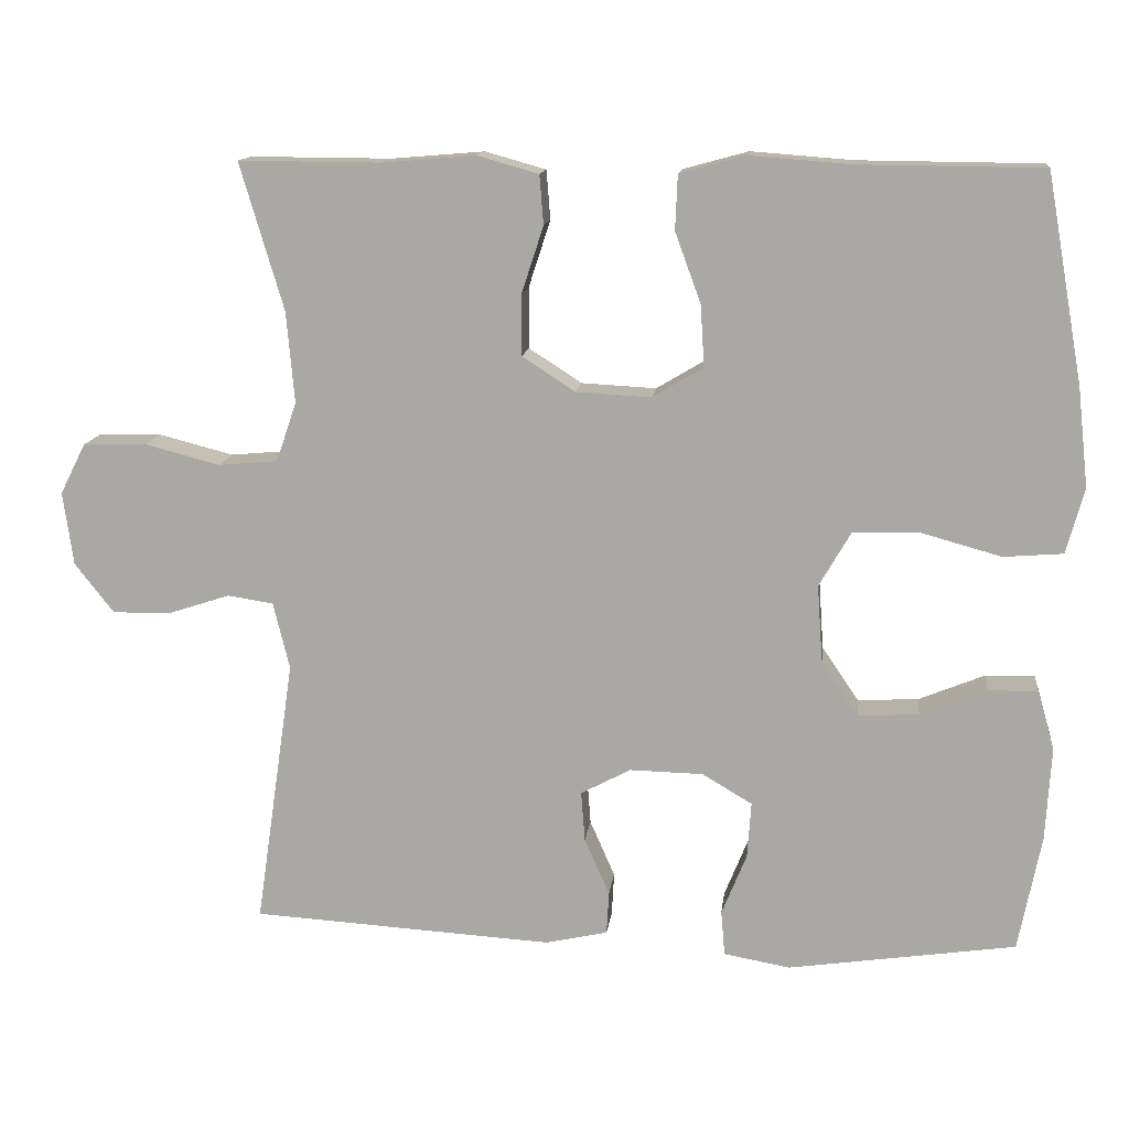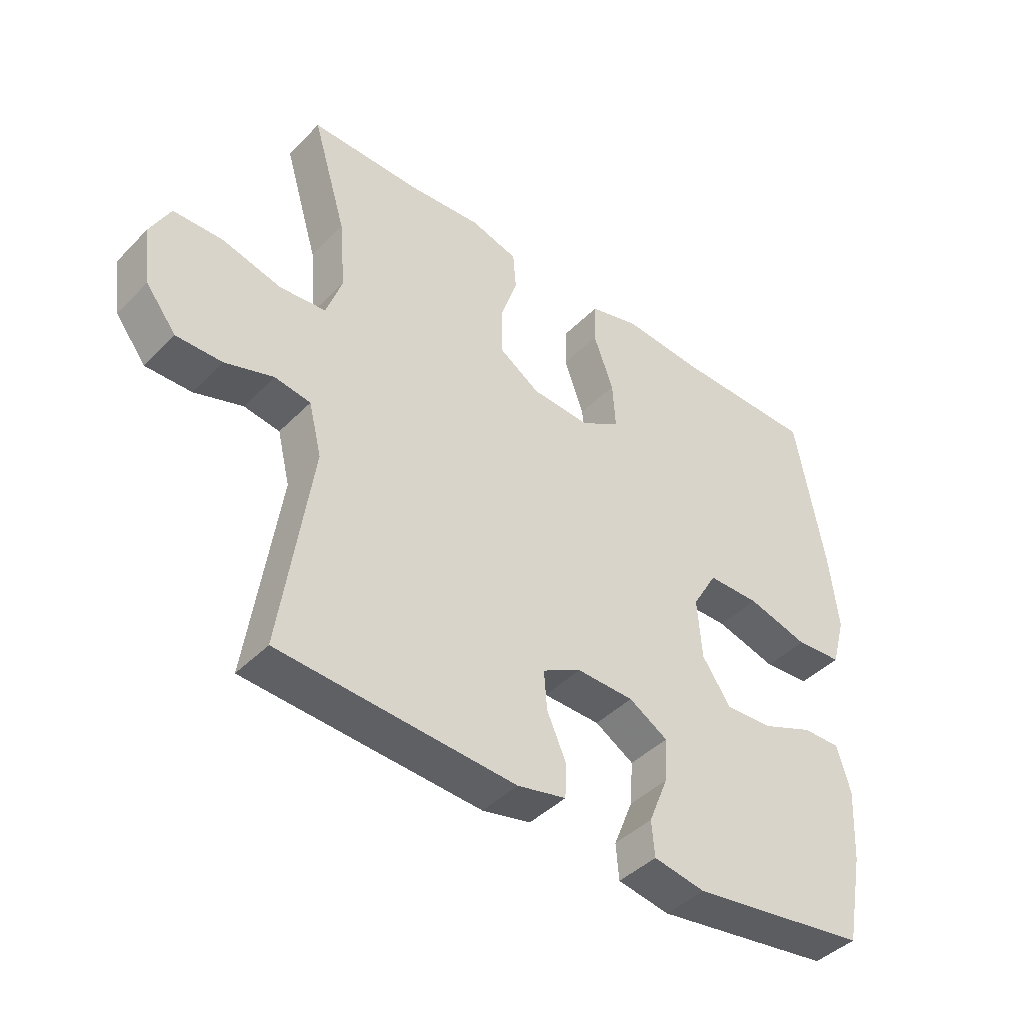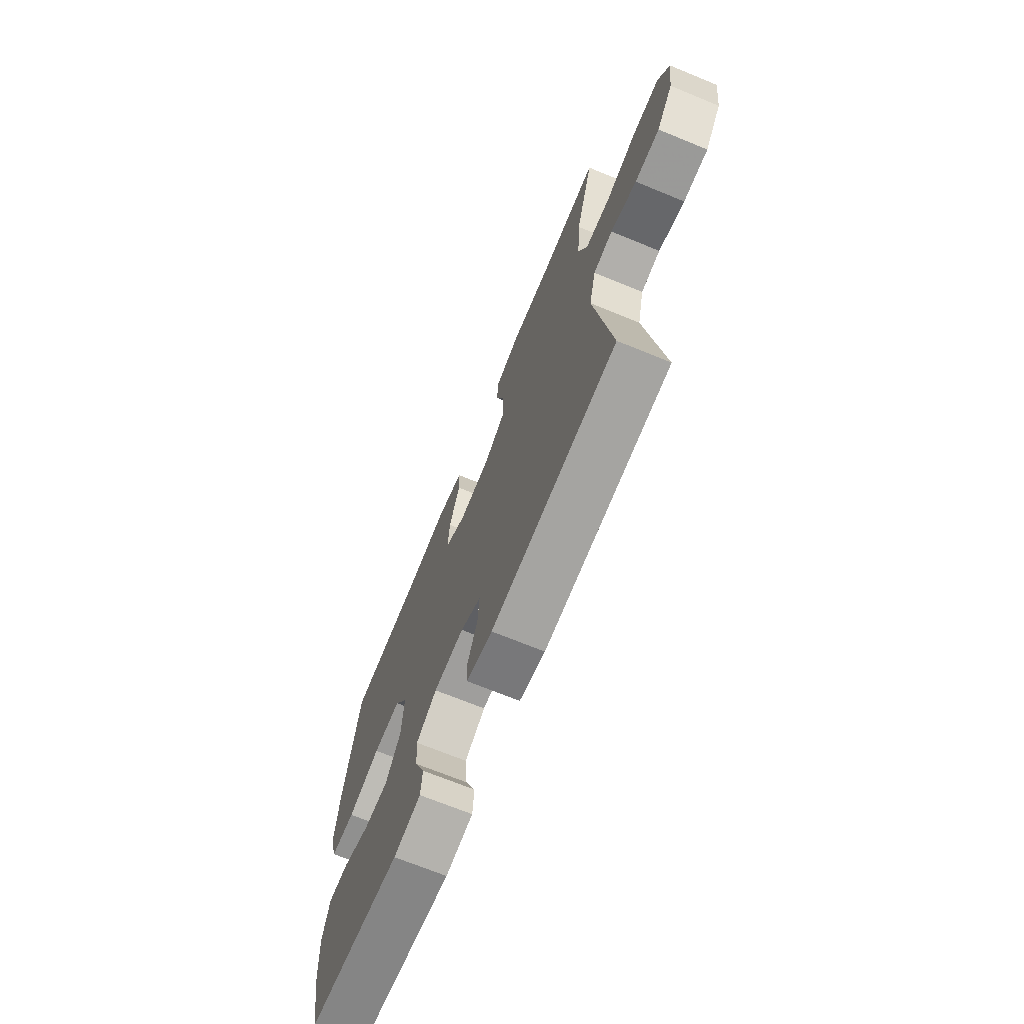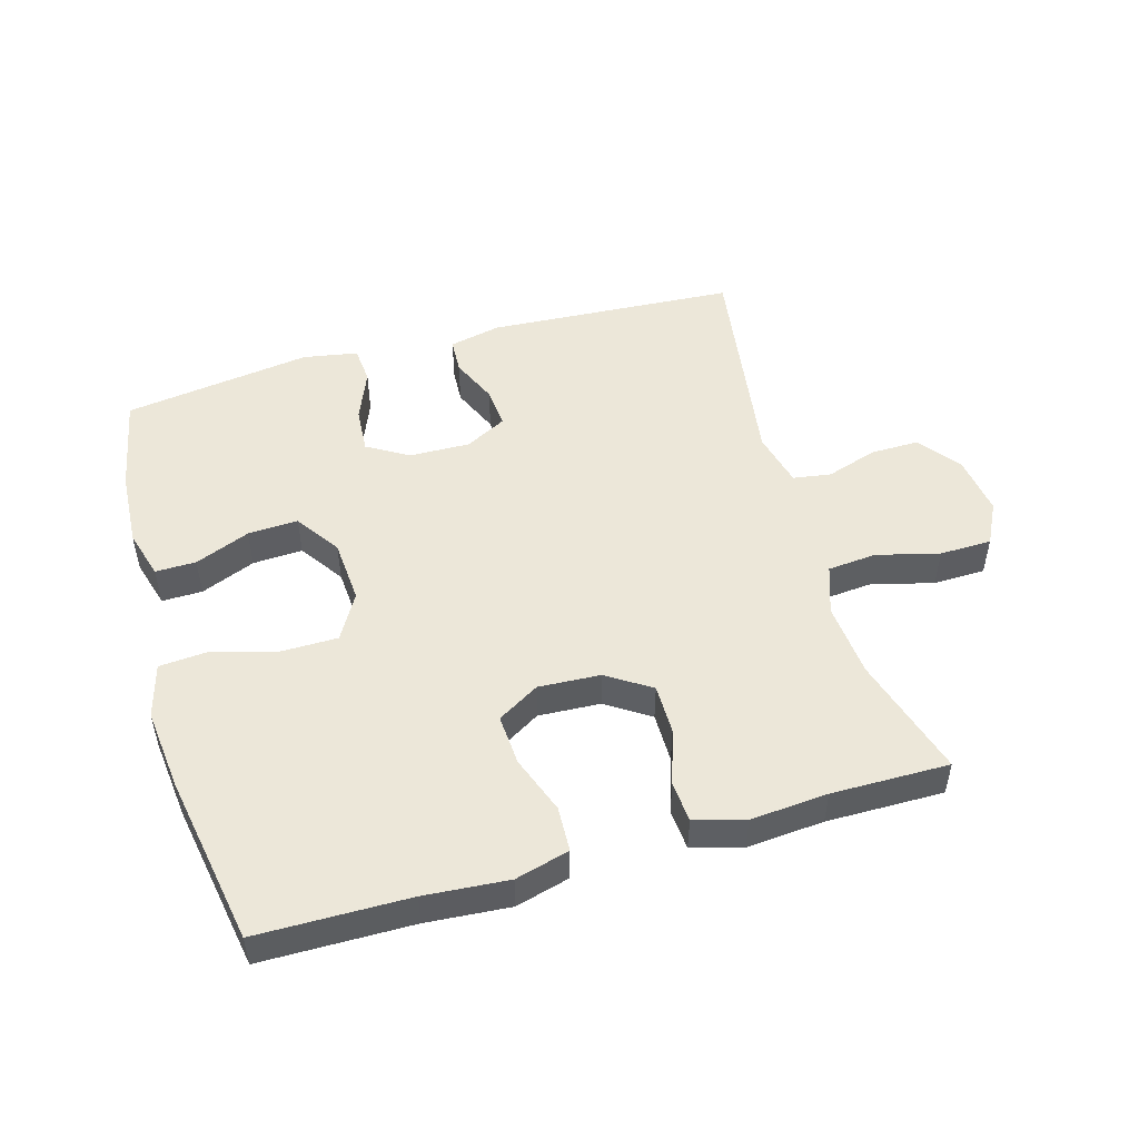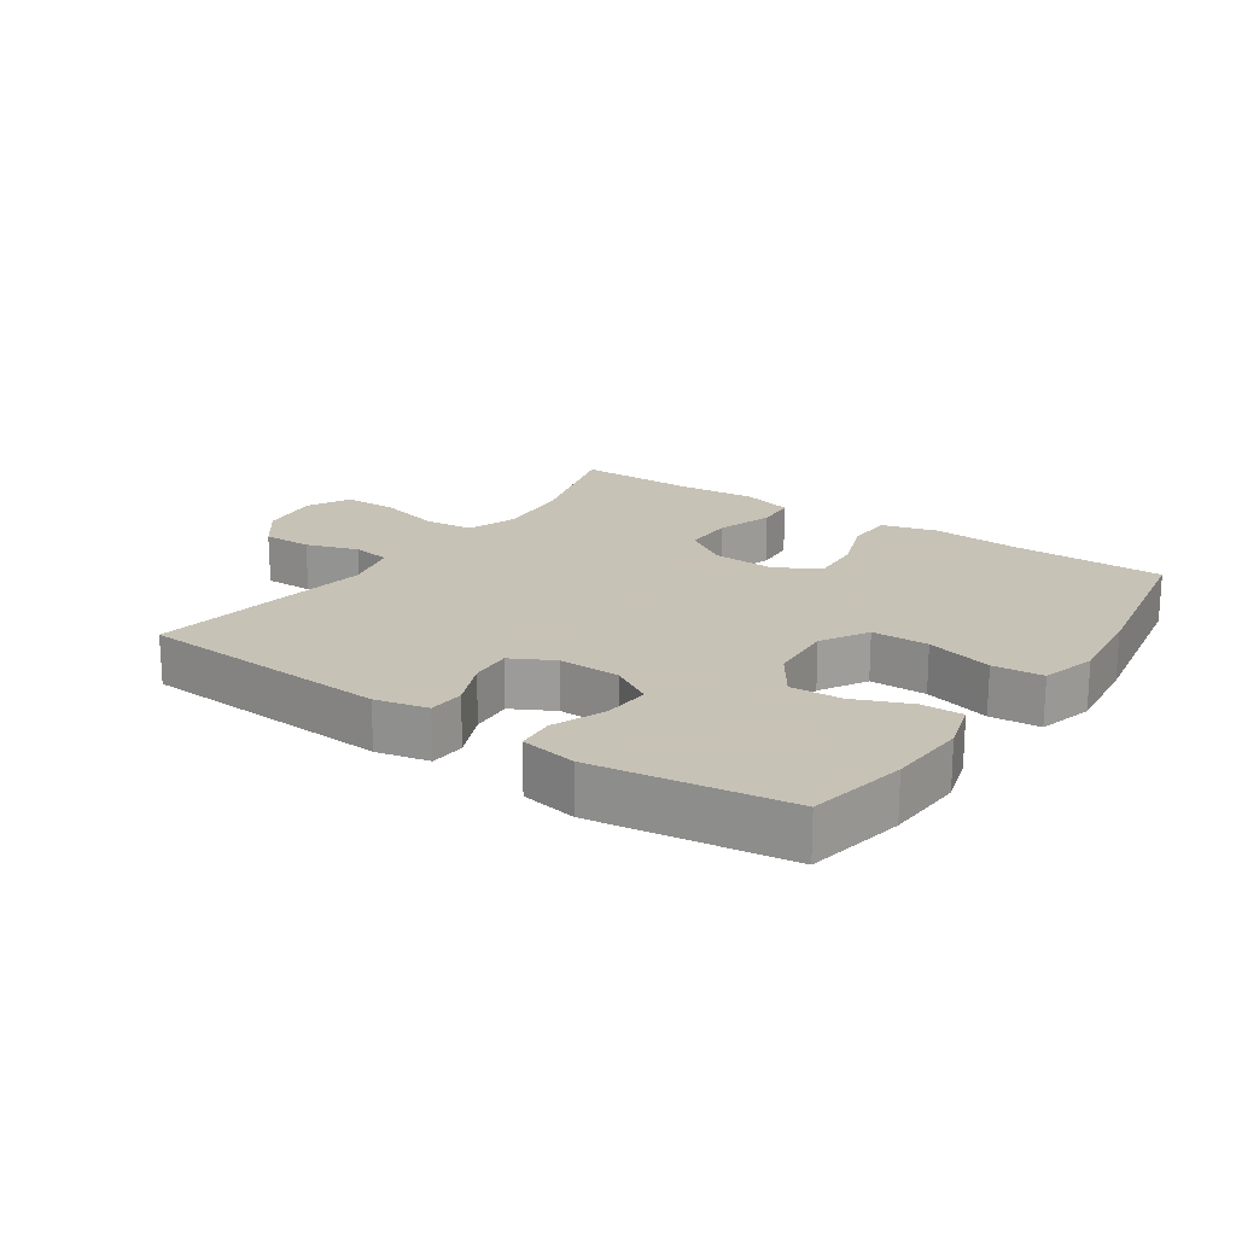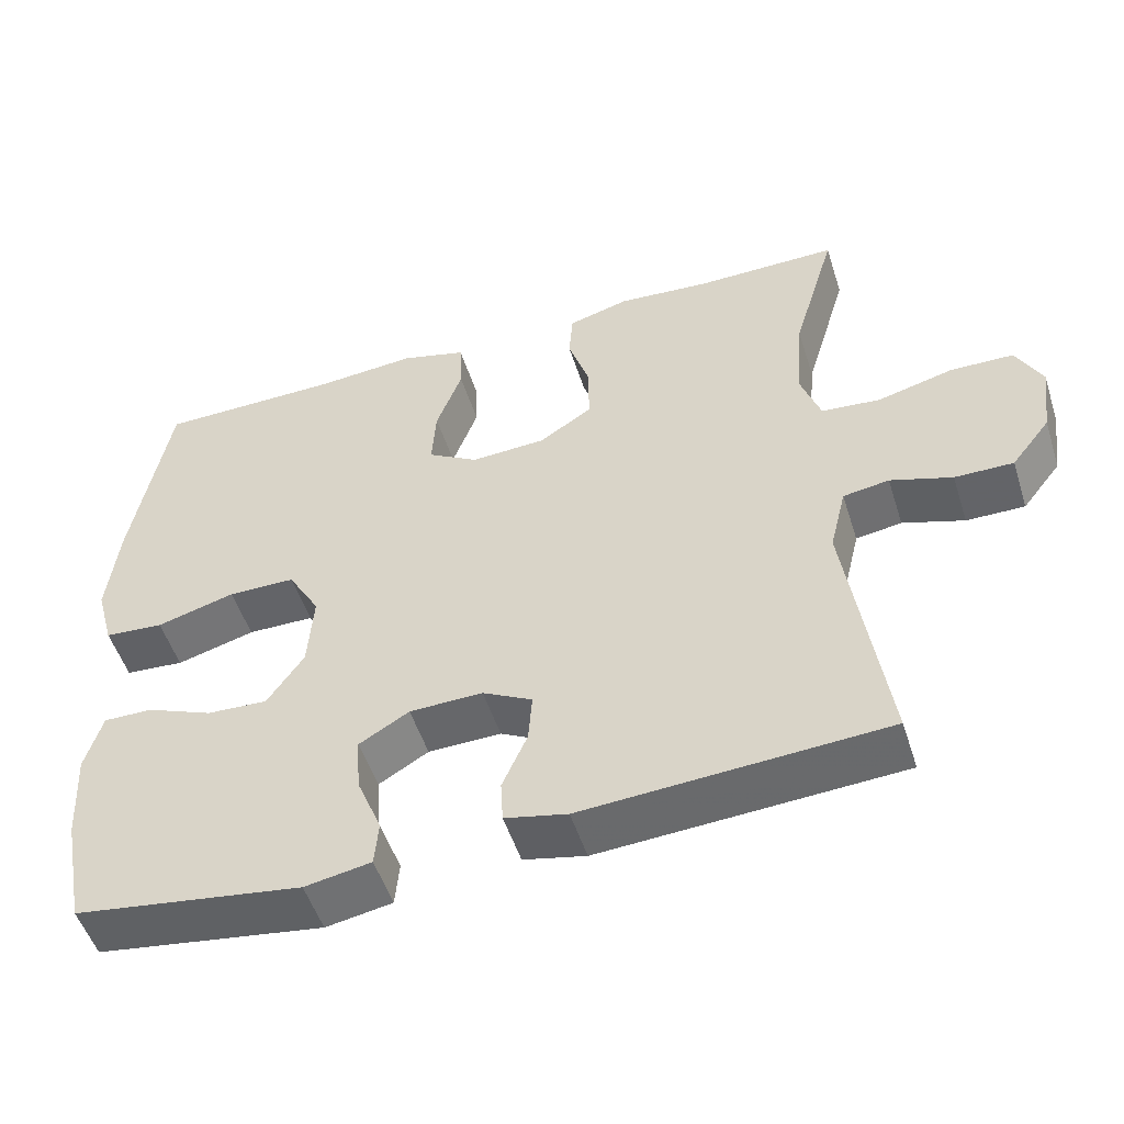
<metadata>
{"format":"obj","ext":"obj","renderer":"f3d","projection":"perspective","resolution":1024,"background":"white","views":[{"elev":13.4,"azim":-173.3,"up":"+Z"},{"elev":-42.9,"azim":139.8,"up":"+Z"},{"elev":-69.9,"azim":67.7,"up":"+Z"},{"elev":50.1,"azim":-16.0,"up":"+Y"},{"elev":19.1,"azim":-145.5,"up":"+Y"},{"elev":-51.6,"azim":17.6,"up":"+Z"}]}
</metadata>
<code>
v 0.5 0.07 -0.5
v 0.113 0.07 -0.523
v 0.033 0.07 -0.505
v 0.03 0.07 -0.45
v 0.062 0.07 -0.377
v 0.067 0.07 -0.313
v 0.003 0.07 -0.279
v -0.091 0.07 -0.281
v -0.155 0.07 -0.319
v -0.15 0.07 -0.391
v -0.118 0.07 -0.47
v -0.123 0.07 -0.528
v -0.208 0.07 -0.543
v -0.5 0.07 -0.5
v -0.529 0.07 -0.351
v -0.536 0.07 -0.231
v -0.514 0.07 -0.155
v -0.451 0.07 -0.156
v -0.366 0.07 -0.191
v -0.288 0.07 -0.195
v -0.241 0.07 -0.126
v -0.234 0.07 -0.026
v -0.275 0.07 0.045
v -0.361 0.07 0.046
v -0.462 0.07 0.018
v -0.538 0.07 0.024
v -0.561 0.07 0.108
v -0.547 0.07 0.235
v -0.5 0.07 0.5
v -0.265 0.07 0.502
v -0.135 0.07 0.512
v -0.051 0.07 0.489
v -0.048 0.07 0.419
v -0.081 0.07 0.329
v -0.086 0.07 0.25
v -0.021 0.07 0.211
v 0.075 0.07 0.216
v 0.143 0.07 0.26
v 0.143 0.07 0.338
v 0.115 0.07 0.424
v 0.12 0.07 0.487
v 0.198 0.07 0.509
v 0.318 0.07 0.499
v 0.5 0.07 0.5
v 0.444 0.07 0.311
v 0.434 0.07 0.195
v 0.46 0.07 0.119
v 0.536 0.07 0.112
v 0.633 0.07 0.137
v 0.714 0.07 0.135
v 0.747 0.07 0.07
v 0.734 0.07 -0.024
v 0.684 0.07 -0.088
v 0.609 0.07 -0.087
v 0.53 0.07 -0.061
v 0.471 0.07 -0.07
v 0.45 0.07 -0.156
v 0.5 0 -0.5
v 0.113 0 -0.523
v 0.033 0 -0.505
v 0.03 0 -0.45
v 0.062 0 -0.377
v 0.067 0 -0.313
v 0.003 0 -0.279
v -0.091 0 -0.281
v -0.155 0 -0.319
v -0.15 0 -0.391
v -0.118 0 -0.47
v -0.123 0 -0.528
v -0.208 0 -0.543
v -0.5 0 -0.5
v -0.529 0 -0.351
v -0.536 0 -0.231
v -0.514 0 -0.155
v -0.451 0 -0.156
v -0.366 0 -0.191
v -0.288 0 -0.195
v -0.241 0 -0.126
v -0.234 0 -0.026
v -0.275 0 0.045
v -0.361 0 0.046
v -0.462 0 0.018
v -0.538 0 0.024
v -0.561 0 0.108
v -0.547 0 0.235
v -0.5 0 0.5
v -0.265 0 0.502
v -0.135 0 0.512
v -0.051 0 0.489
v -0.048 0 0.419
v -0.081 0 0.329
v -0.086 0 0.25
v -0.021 0 0.211
v 0.075 0 0.216
v 0.143 0 0.26
v 0.143 0 0.338
v 0.115 0 0.424
v 0.12 0 0.487
v 0.198 0 0.509
v 0.318 0 0.499
v 0.5 0 0.5
v 0.444 0 0.311
v 0.434 0 0.195
v 0.46 0 0.119
v 0.536 0 0.112
v 0.633 0 0.137
v 0.714 0 0.135
v 0.747 0 0.07
v 0.734 0 -0.024
v 0.684 0 -0.088
v 0.609 0 -0.087
v 0.53 0 -0.061
v 0.471 0 -0.07
v 0.45 0 -0.156
f 53 54 55
f 52 53 55
f 51 52 55
f 50 51 55
f 49 50 55
f 48 49 55
f 47 48 55 56
f 46 47 56 57
f 43 44 45
f 43 45 46
f 42 43 46
f 41 42 46
f 40 41 46
f 39 40 46
f 38 39 46 57
f 32 33 34
f 31 32 34
f 30 31 34
f 30 34 35
f 29 30 35
f 28 29 35
f 27 28 35
f 26 27 35
f 25 26 35
f 24 25 35
f 23 24 35 36
f 17 18 19
f 16 17 19
f 15 16 19
f 14 15 19
f 13 14 19
f 12 13 19
f 11 12 19
f 10 11 19
f 9 10 19 20
f 8 9 20 21
f 3 4 5
f 2 3 5
f 1 2 5
f 57 1 5
f 57 5 6
f 57 6 7
f 38 57 7
f 37 38 7
f 36 37 7
f 23 36 7
f 22 23 7
f 7 8 21 22
f 112 111 110
f 112 110 109
f 112 109 108
f 112 108 107
f 112 107 106
f 112 106 105
f 113 112 105 104
f 114 113 104 103
f 102 101 100
f 103 102 100
f 103 100 99
f 103 99 98
f 103 98 97
f 103 97 96
f 114 103 96 95
f 91 90 89
f 91 89 88
f 91 88 87
f 92 91 87
f 92 87 86
f 92 86 85
f 92 85 84
f 92 84 83
f 92 83 82
f 92 82 81
f 93 92 81 80
f 76 75 74
f 76 74 73
f 76 73 72
f 76 72 71
f 76 71 70
f 76 70 69
f 76 69 68
f 76 68 67
f 77 76 67 66
f 78 77 66 65
f 62 61 60
f 62 60 59
f 62 59 58
f 62 58 114
f 63 62 114
f 64 63 114
f 64 114 95
f 64 95 94
f 64 94 93
f 64 93 80
f 64 80 79
f 79 78 65 64
f 1 58 59 2
f 2 59 60 3
f 3 60 61 4
f 4 61 62 5
f 5 62 63 6
f 6 63 64 7
f 7 64 65 8
f 8 65 66 9
f 9 66 67 10
f 10 67 68 11
f 11 68 69 12
f 12 69 70 13
f 13 70 71 14
f 14 71 72 15
f 15 72 73 16
f 16 73 74 17
f 17 74 75 18
f 18 75 76 19
f 19 76 77 20
f 20 77 78 21
f 21 78 79 22
f 22 79 80 23
f 23 80 81 24
f 24 81 82 25
f 25 82 83 26
f 26 83 84 27
f 27 84 85 28
f 28 85 86 29
f 29 86 87 30
f 30 87 88 31
f 31 88 89 32
f 32 89 90 33
f 33 90 91 34
f 34 91 92 35
f 35 92 93 36
f 36 93 94 37
f 37 94 95 38
f 38 95 96 39
f 39 96 97 40
f 40 97 98 41
f 41 98 99 42
f 42 99 100 43
f 43 100 101 44
f 44 101 102 45
f 45 102 103 46
f 46 103 104 47
f 47 104 105 48
f 48 105 106 49
f 49 106 107 50
f 50 107 108 51
f 51 108 109 52
f 52 109 110 53
f 53 110 111 54
f 54 111 112 55
f 55 112 113 56
f 56 113 114 57
f 57 114 58 1

</code>
